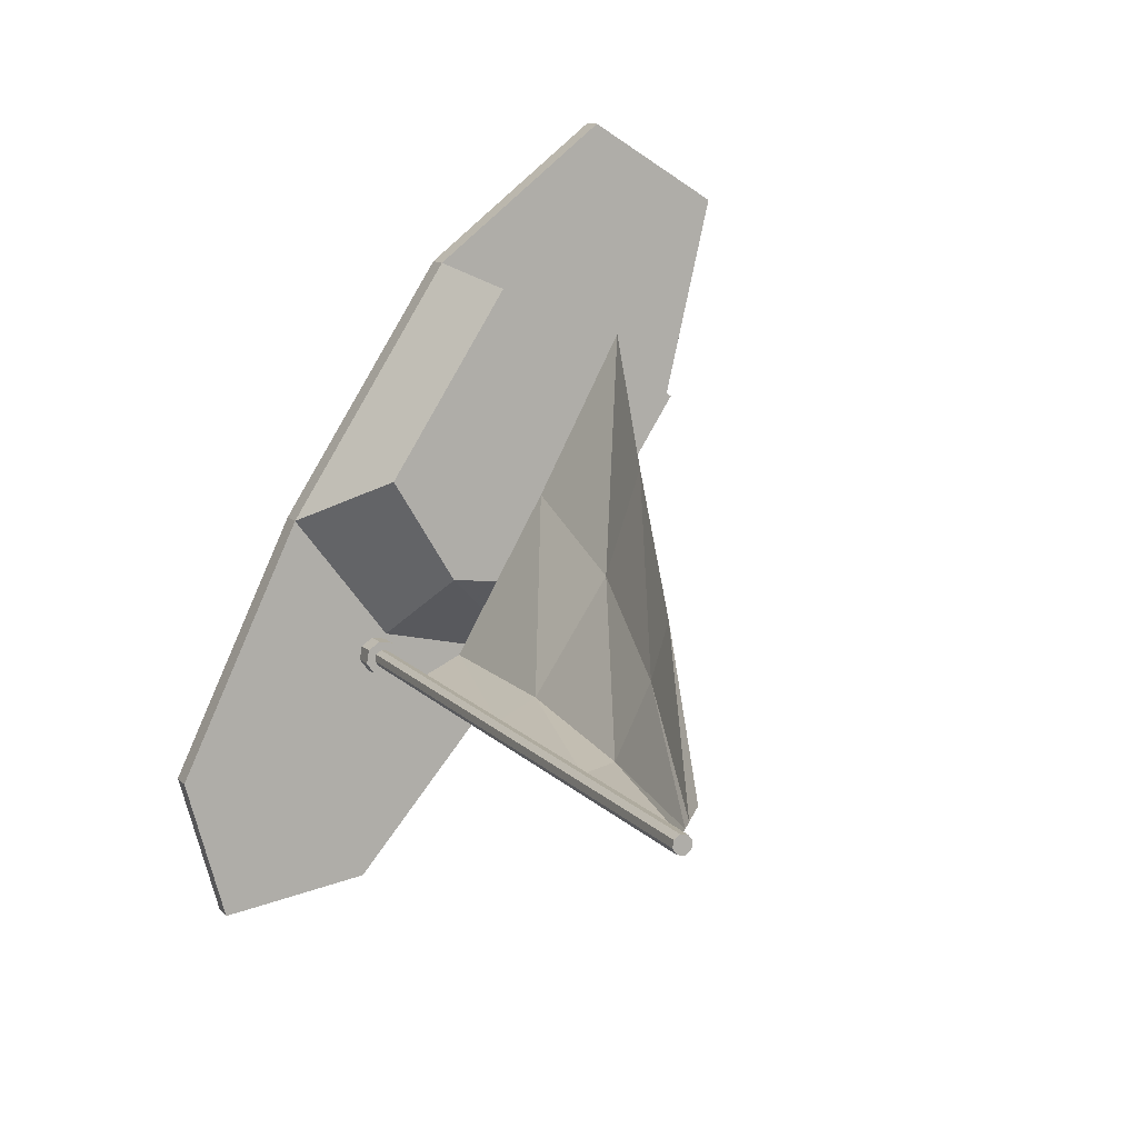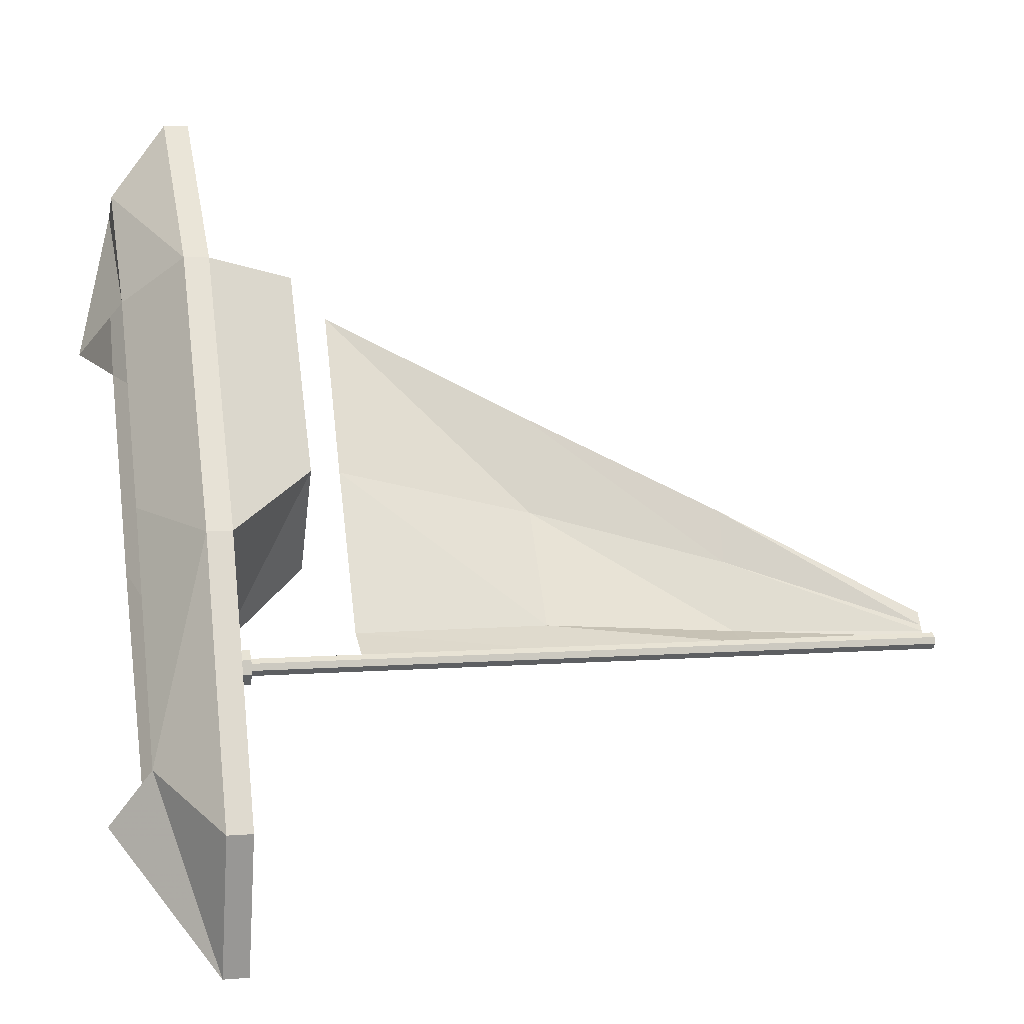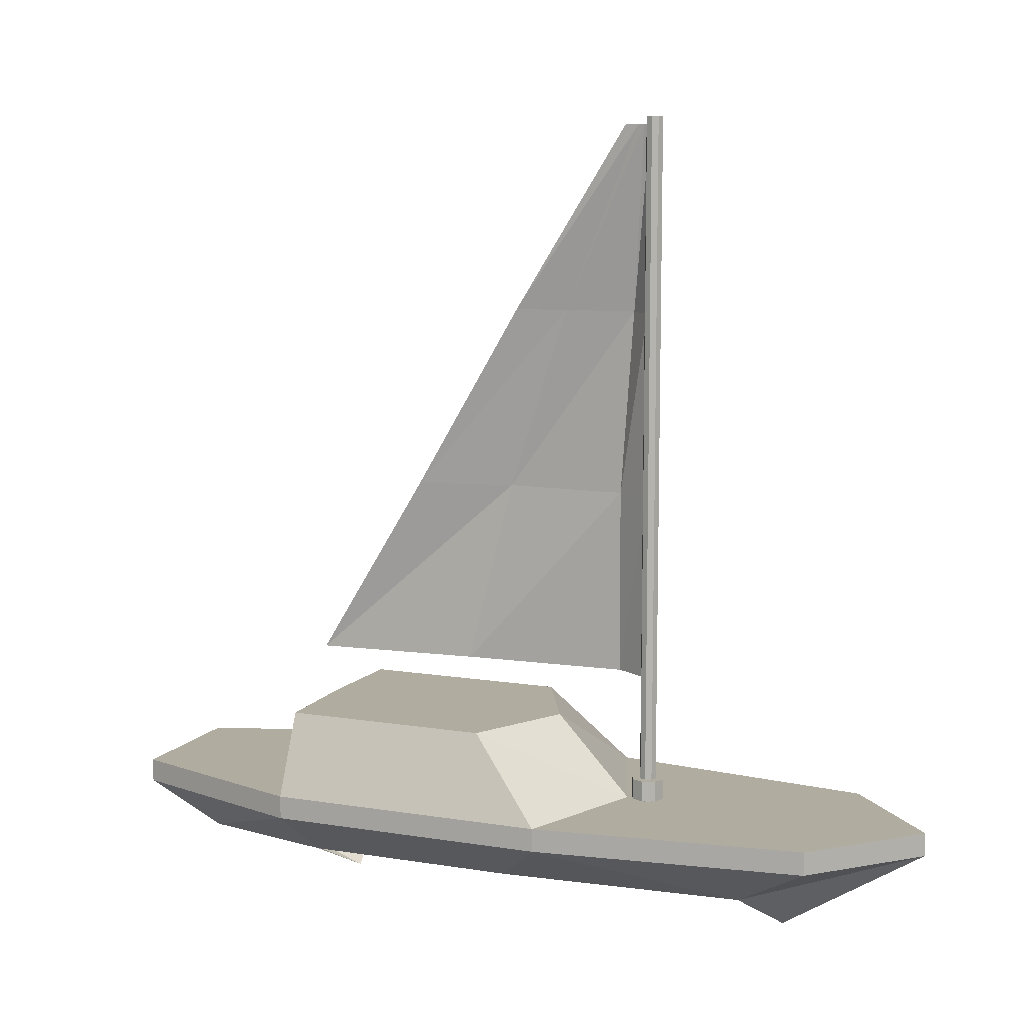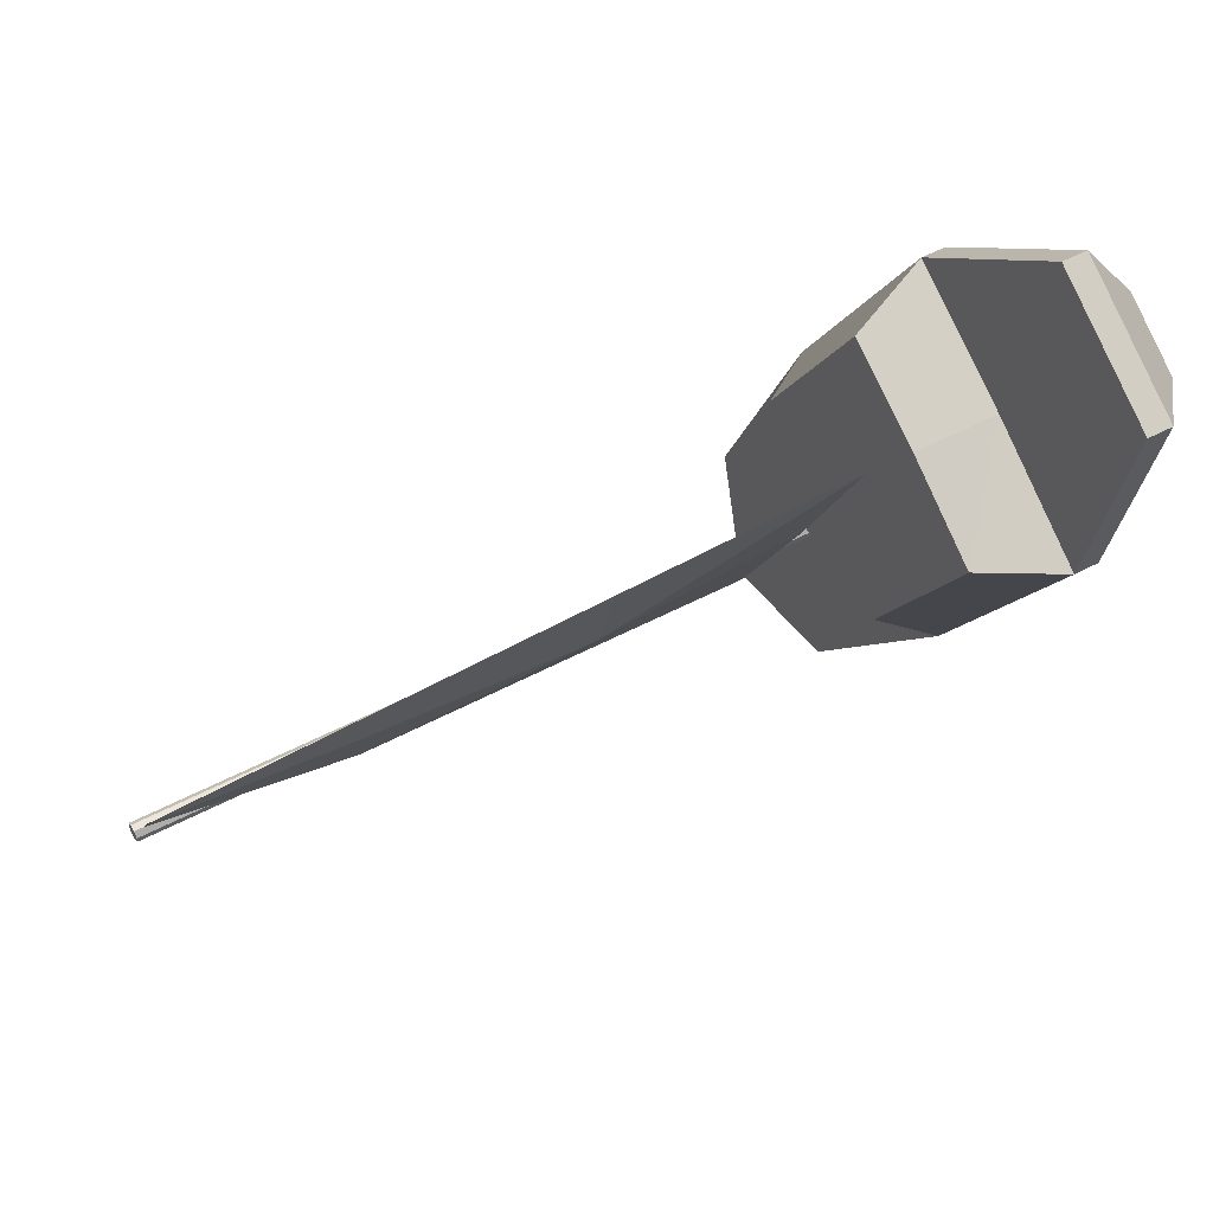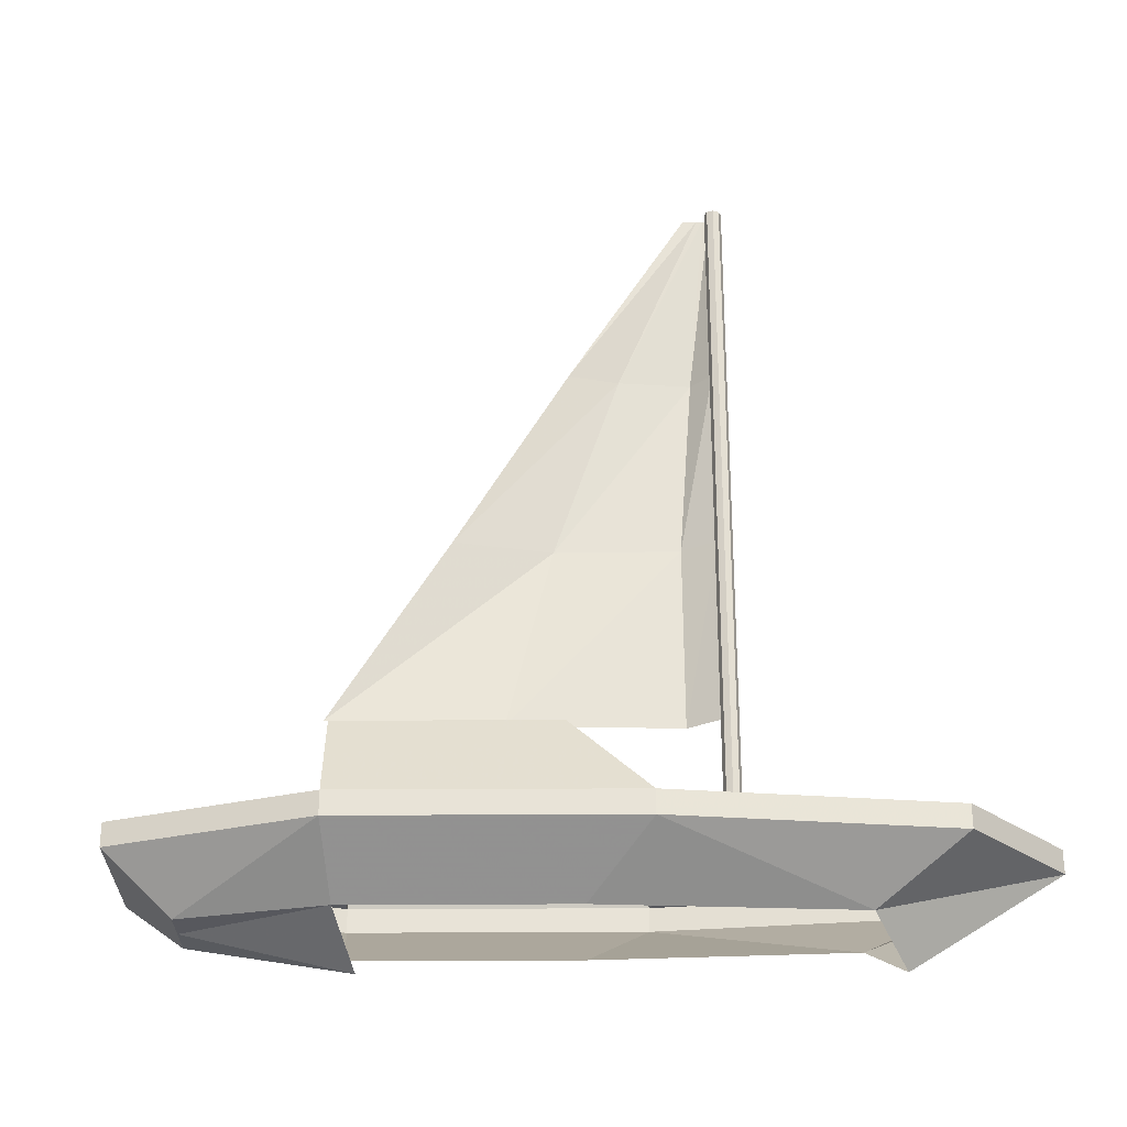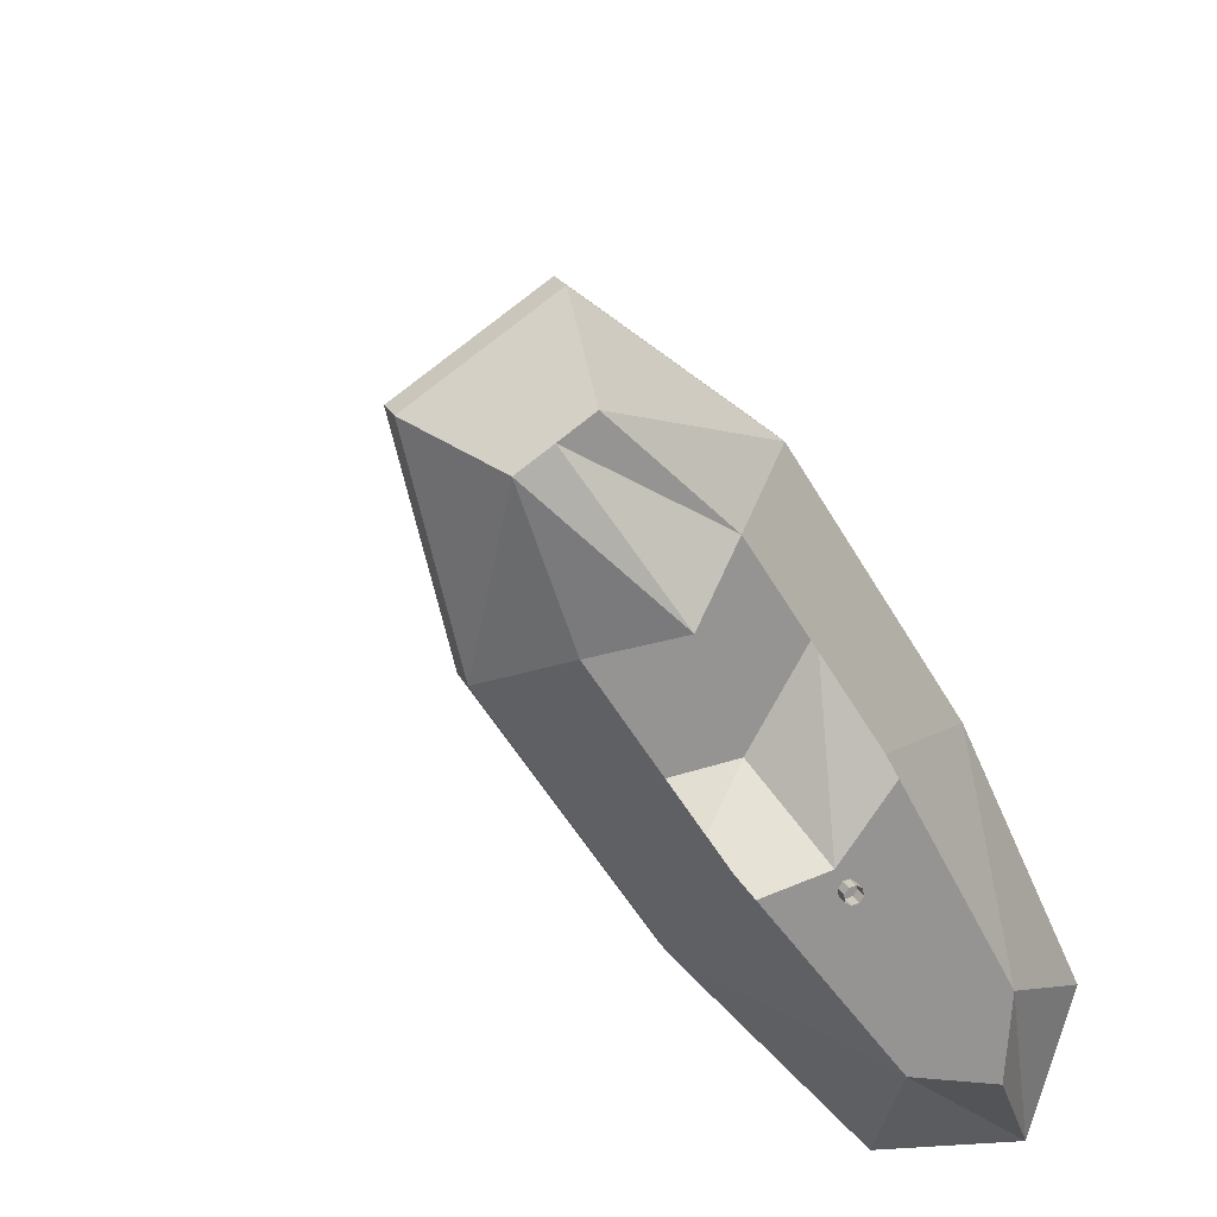
<metadata>
{"format":"obj","ext":"obj","renderer":"f3d","projection":"perspective","resolution":1024,"background":"white","views":[{"elev":10.9,"azim":157.1,"up":"+Z"},{"elev":5.8,"azim":76.1,"up":"+Z"},{"elev":10.0,"azim":80.6,"up":"+Y"},{"elev":50.7,"azim":-120.3,"up":"+Z"},{"elev":-28.9,"azim":58.4,"up":"+Y"},{"elev":22.5,"azim":-21.3,"up":"+Z"}]}
</metadata>
<code>
v 315 1.513 -374.3
v 314.7 1.045 -374.5
v 314.7 1.513 -374.5
v 314.7 1.045 -374.2
v 314.7 1.513 -374.2
v 314.8 1.045 -374
v 314.8 1.513 -374
v 315.1 1.045 -373.9
v 315.1 1.513 -373.9
v 315.4 1.045 -374.1
v 315.4 1.513 -374.1
v 315.4 1.045 -374.4
v 315.4 1.513 -374.4
v 315.2 1.045 -374.6
v 315.2 1.513 -374.6
v 315 1.045 -374.7
v 315 1.513 -374.7
v 315 3.88 -374.2
v 315 8.047 -374.2
v 315 12.21 -374.2
v 315 16.38 -374.2
v 314.2 3.88 -373.8
v 314.2 8.047 -373.8
v 314.3 12.21 -374
v 314.9 16.38 -374.1
v 312.4 3.88 -370.6
v 312.7 8.047 -371.5
v 313.6 12.21 -372.6
v 314.8 16.38 -374
v 310.6 3.88 -367.3
v 312 8.047 -369.4
v 313.3 12.21 -371.5
v 314.7 16.38 -373.7
v 315 16.56 -374.3
v 314.9 0.7277 -374.4
v 314.9 16.56 -374.4
v 314.9 0.7277 -374.3
v 314.9 16.56 -374.3
v 314.9 0.7277 -374.1
v 314.9 16.56 -374.1
v 315.1 0.7277 -374.1
v 315.1 16.56 -374.1
v 315.2 0.7277 -374.2
v 315.2 16.56 -374.2
v 315.2 0.7277 -374.3
v 315.2 16.56 -374.3
v 315.1 0.7277 -374.5
v 315.1 16.56 -374.5
v 315 0.7277 -374.5
v 315 16.56 -374.5
v 317.4 -0.7181 -375.9
v 319.3 0.9837 -376.8
v 315.4 -0.7181 -377.1
v 315.4 0.9837 -379.2
v 308.5 -0.7181 -365.5
v 307.2 0.9837 -364.7
v 309.9 -0.7181 -364.6
v 309.8 0.9837 -363
v 316.8 -1.549 -377.1
v 318.5 0.9837 -379.8
v 309.2 -0.7181 -365
v 308.5 0.9837 -363.9
v 319.3 0.4599 -376.8
v 315.4 0.4599 -379.2
v 307.2 0.4599 -364.7
v 309.8 0.4599 -363
v 318.5 0.4599 -379.8
v 308.5 0.4599 -363.9
v 314.8 -0.7181 -371
v 316.8 0.9837 -371.3
v 312.2 -0.7181 -372.6
v 311.6 0.9837 -374.6
v 310.8 2.795 -367.5
v 314.8 0.9837 -373.9
v 316.8 0.4599 -371.3
v 311.6 0.4599 -374.6
v 309.6 -0.7181 -368.5
v 308.2 0.9837 -369.2
v 312.2 -0.7181 -366.9
v 313.4 0.9837 -365.9
v 311.1 -1.549 -368
v 310.8 0.9837 -367.5
v 308.2 0.4599 -369.2
v 313.4 0.4599 -365.9
v 315.2 2.795 -370.3
v 311.3 2.795 -372.7
v 313.9 2.795 -372.4
v 308.9 2.795 -368.8
v 312.7 2.795 -366.4
o SailBoat.1
f 14 15 13 12
f 4 5 3 2
f 5 1 3
f 15 1 13
f 6 7 5 4
f 7 1 5
f 16 17 15 14
f 8 9 7 6
f 9 1 7
f 17 1 15
f 10 11 9 8
f 11 1 9
f 2 3 17 16
f 12 13 11 10
f 13 1 11
f 3 1 17
f 19 23 22 18
f 20 24 23 19
f 21 25 24 20
f 23 27 26 22
f 24 28 27 23
f 25 29 28 24
f 27 31 30 26
f 28 32 31 27
f 29 33 32 28
f 47 48 46 45
f 37 38 36 35
f 38 34 36
f 48 34 46
f 39 40 38 37
f 40 34 38
f 49 50 48 47
f 41 42 40 39
f 42 34 40
f 50 34 48
f 43 44 42 41
f 44 34 42
f 35 36 50 49
f 45 46 44 43
f 46 34 44
f 36 34 50
f 67 59 53 64
f 76 72 54 64
f 68 66 58 62
f 75 63 52 70
f 82 78 56 62
f 61 81 79 57
f 67 63 51 59
f 68 65 55 61
f 74 70 52 60
f 70 85 89 80
f 64 54 60 67
f 83 77 55 65
f 68 61 57 66
f 75 69 51 63
f 67 60 52 63
f 68 62 56 65
f 83 65 56 78
f 80 58 66 84
f 74 60 54 72
f 82 73 88 78
f 87 73 89 85
f 72 86 87 74
f 76 64 53 71
f 75 84 79 69
f 73 87 86 88
f 78 88 86 72
f 83 76 71 77
f 78 72 76 83
f 84 75 70 80
f 82 62 58 80
f 81 61 55 77
f 84 66 57 79
f 74 87 85 70
f 80 89 73 82

</code>
